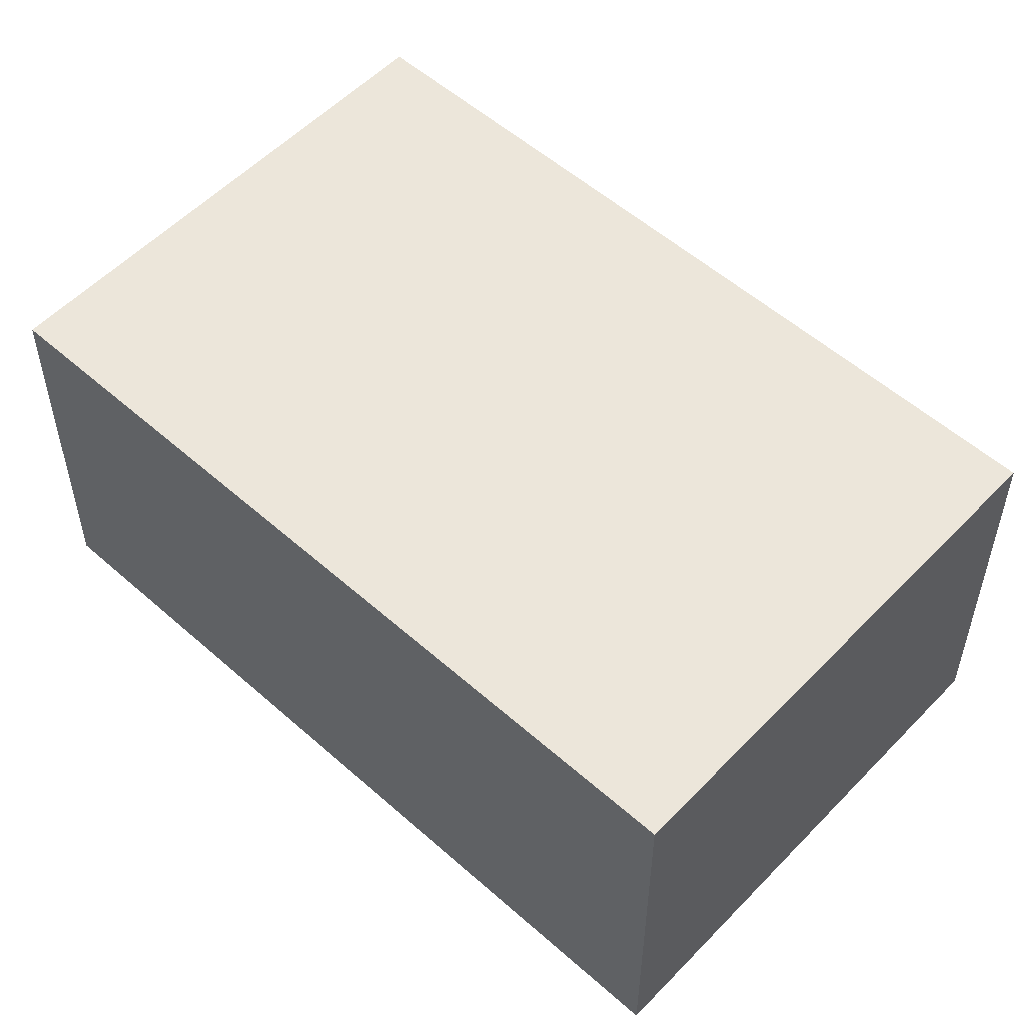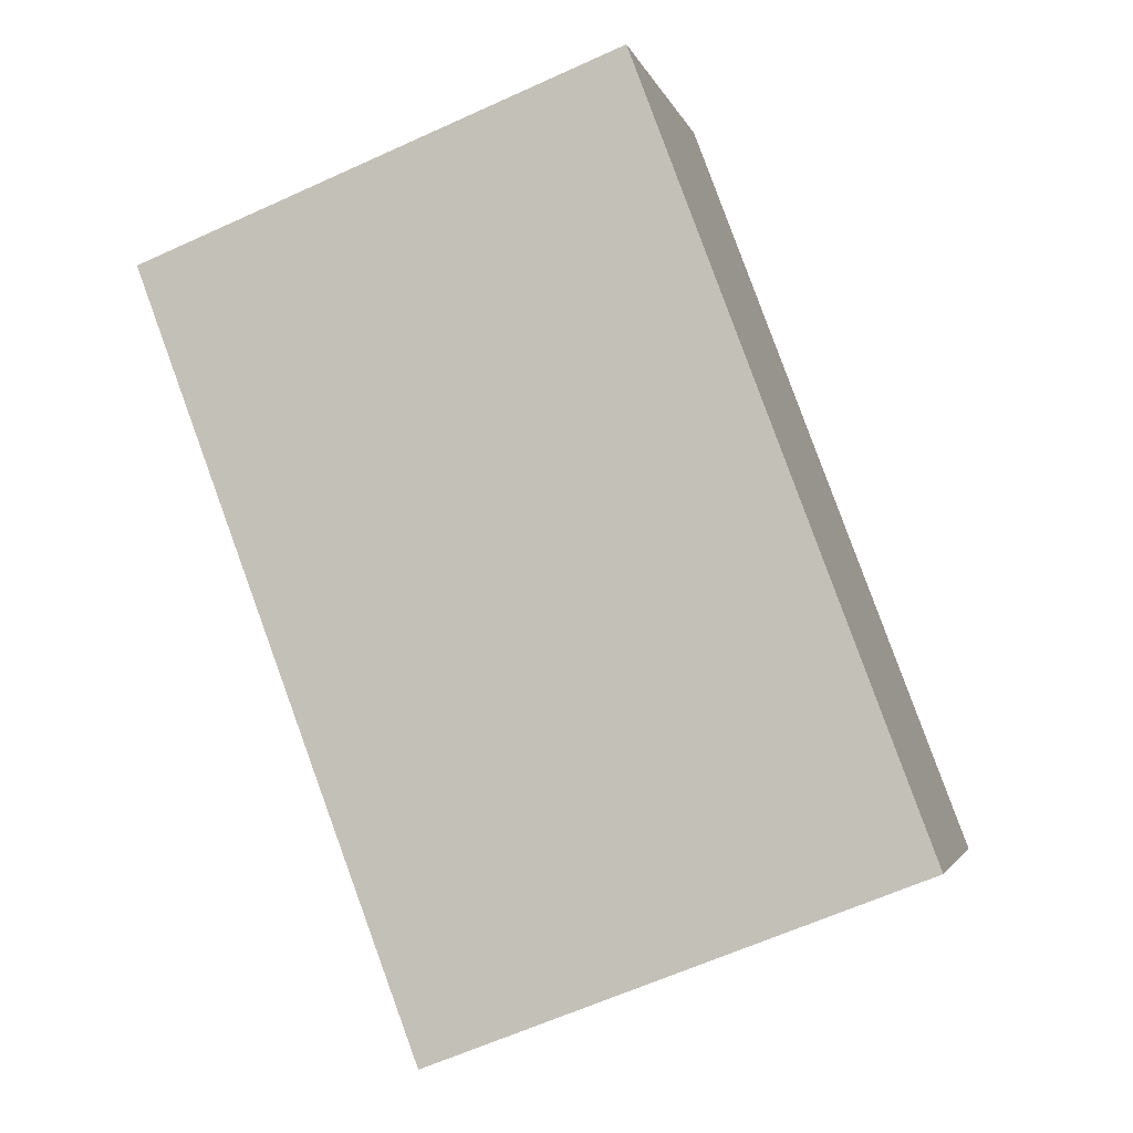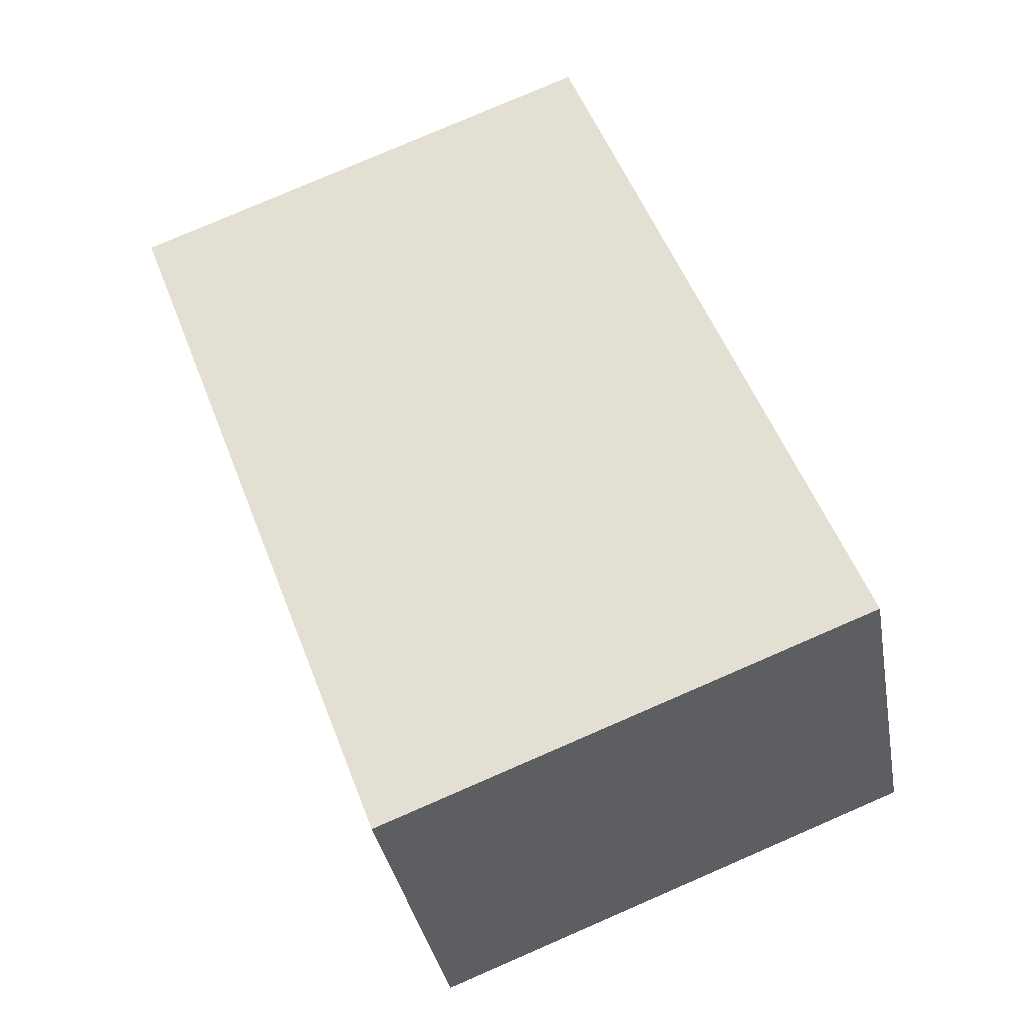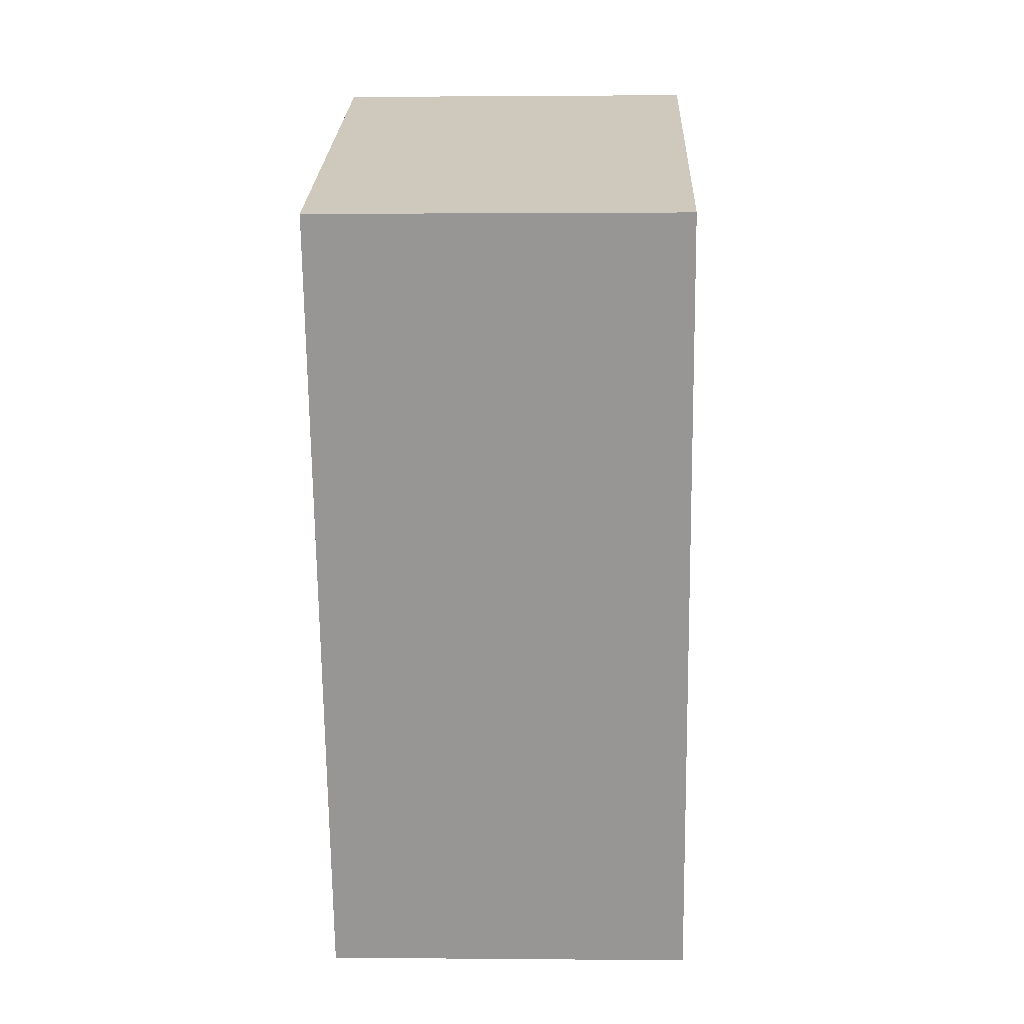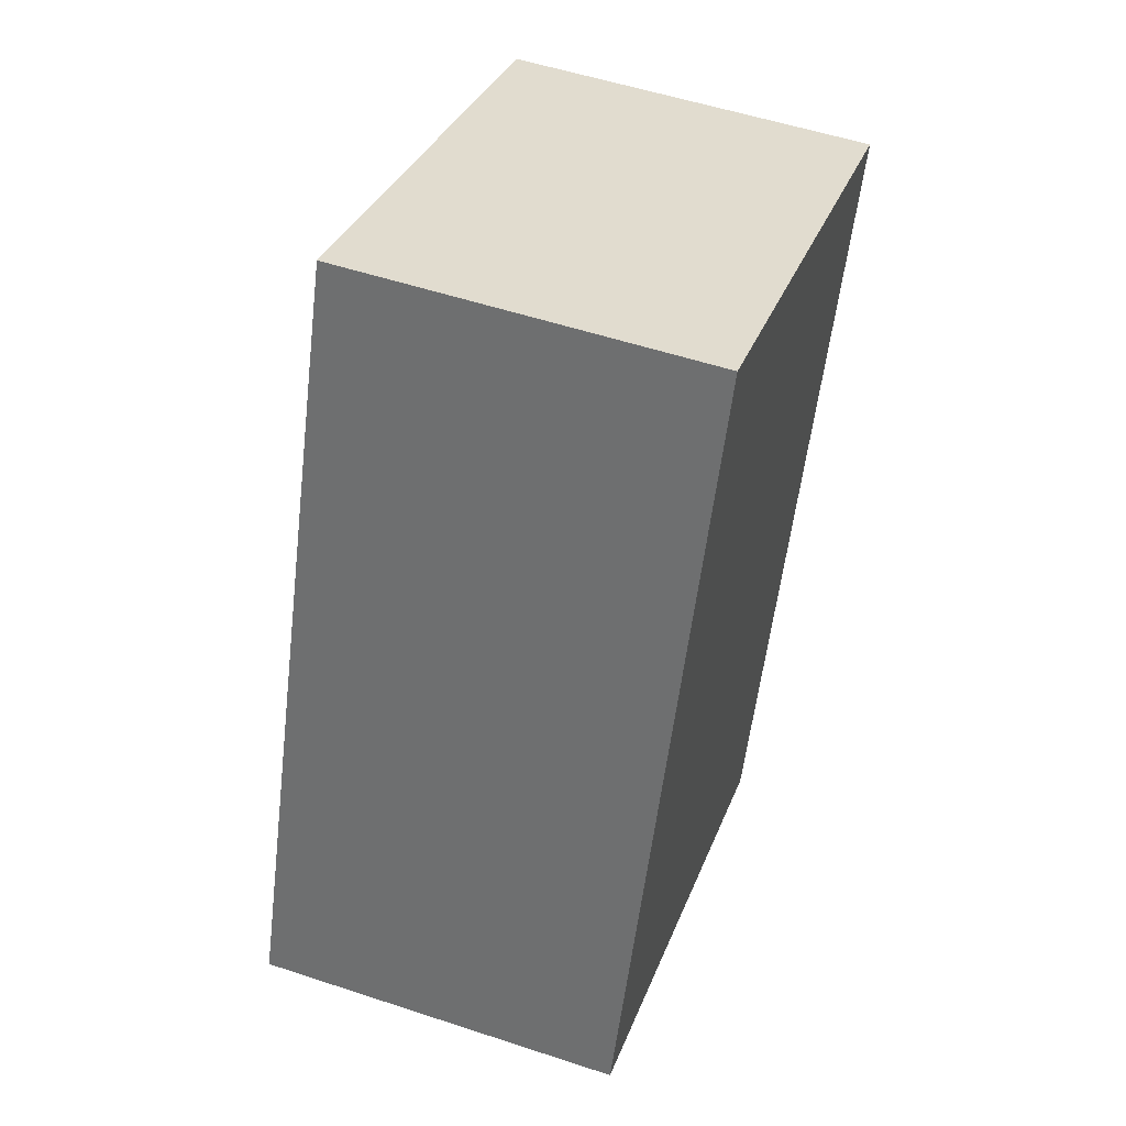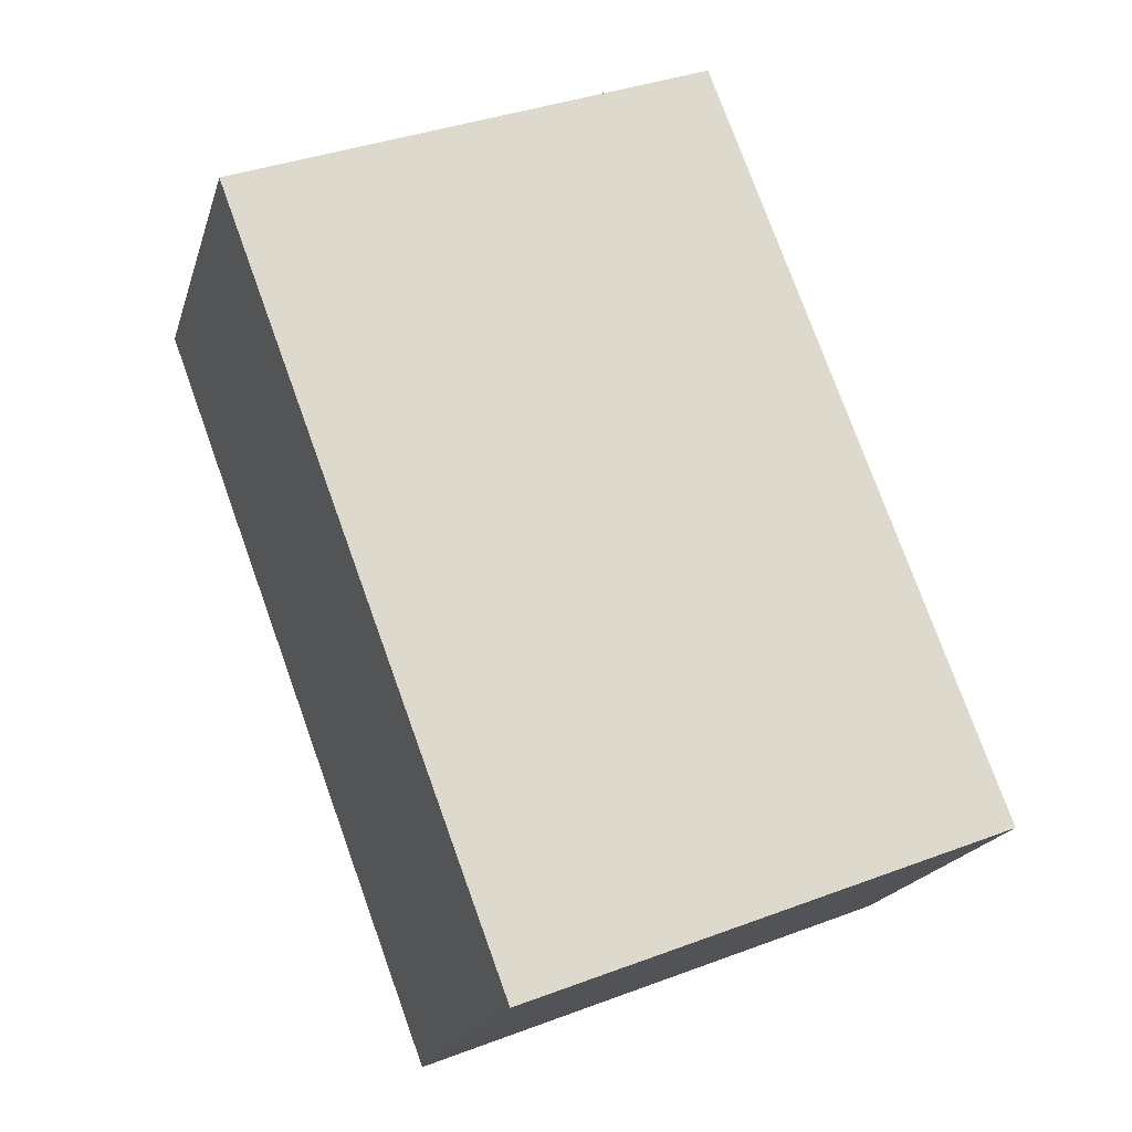
<metadata>
{"format":"obj","ext":"obj","renderer":"f3d","projection":"perspective","resolution":1024,"background":"white","views":[{"elev":54.3,"azim":153.8,"up":"+Y"},{"elev":-3.0,"azim":-167.3,"up":"+Z"},{"elev":-35.2,"azim":-170.0,"up":"+Z"},{"elev":1.2,"azim":92.0,"up":"+Z"},{"elev":53.8,"azim":-70.6,"up":"+Z"},{"elev":-19.5,"azim":165.1,"up":"+Z"}]}
</metadata>
<code>
v -3.869 -0.08415 6.56
v -3.887 -0.08415 6.512
v -3.918 -0.08415 6.524
v -3.9 -0.08415 6.572
v -3.869 -0.1076 6.56
v -3.9 -0.1076 6.572
v -3.918 -0.1076 6.524
v -3.887 -0.1076 6.512
v -3.9 -0.1076 6.572
v -3.869 -0.1076 6.56
v -3.869 -0.08415 6.56
v -3.9 -0.08415 6.572
v -3.918 -0.1076 6.524
v -3.9 -0.1076 6.572
v -3.9 -0.08415 6.572
v -3.918 -0.08415 6.524
v -3.887 -0.1076 6.512
v -3.918 -0.1076 6.524
v -3.918 -0.08415 6.524
v -3.887 -0.08415 6.512
v -3.869 -0.1076 6.56
v -3.887 -0.1076 6.512
v -3.887 -0.08415 6.512
v -3.869 -0.08415 6.56
f 1 2 3
f 1 3 4
f 5 6 7
f 5 7 8
f 9 10 11
f 9 11 12
f 13 14 15
f 13 15 16
f 17 18 19
f 17 19 20
f 21 22 23
f 21 23 24

</code>
